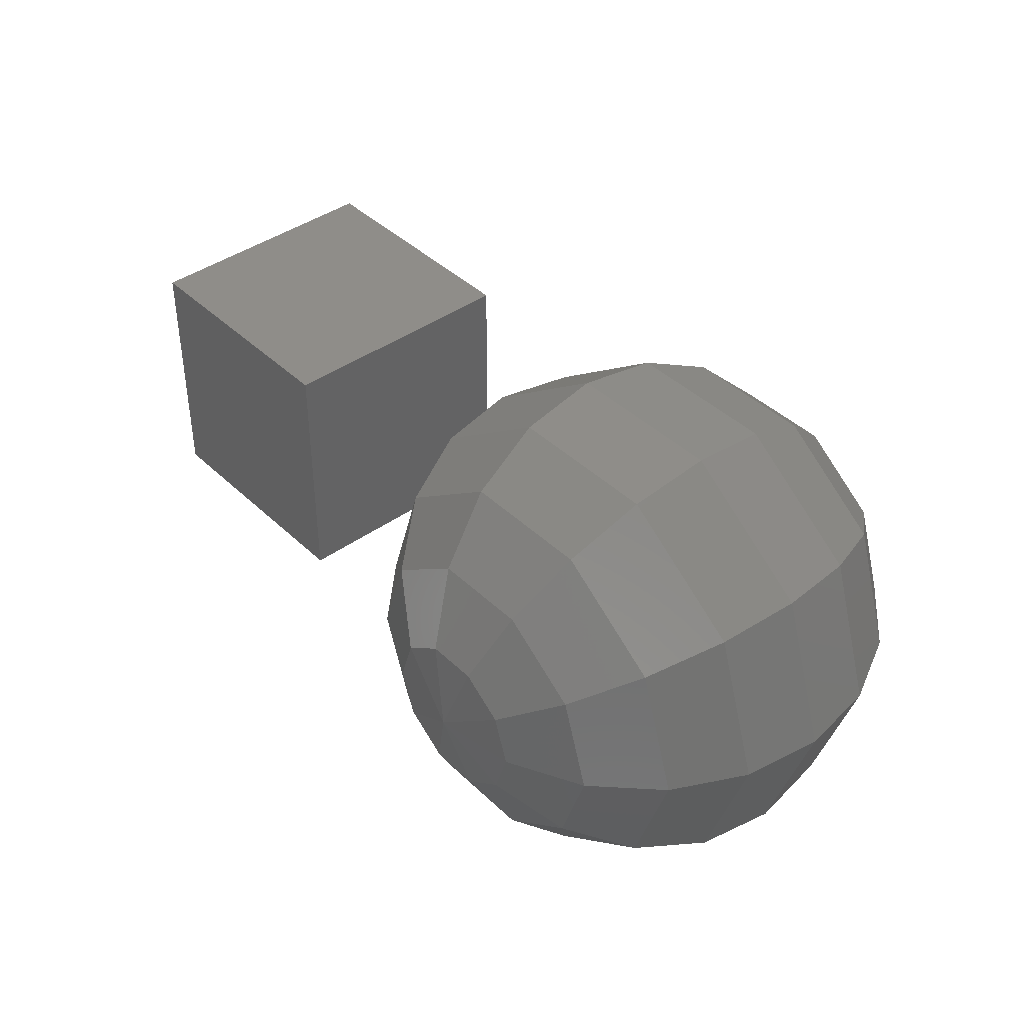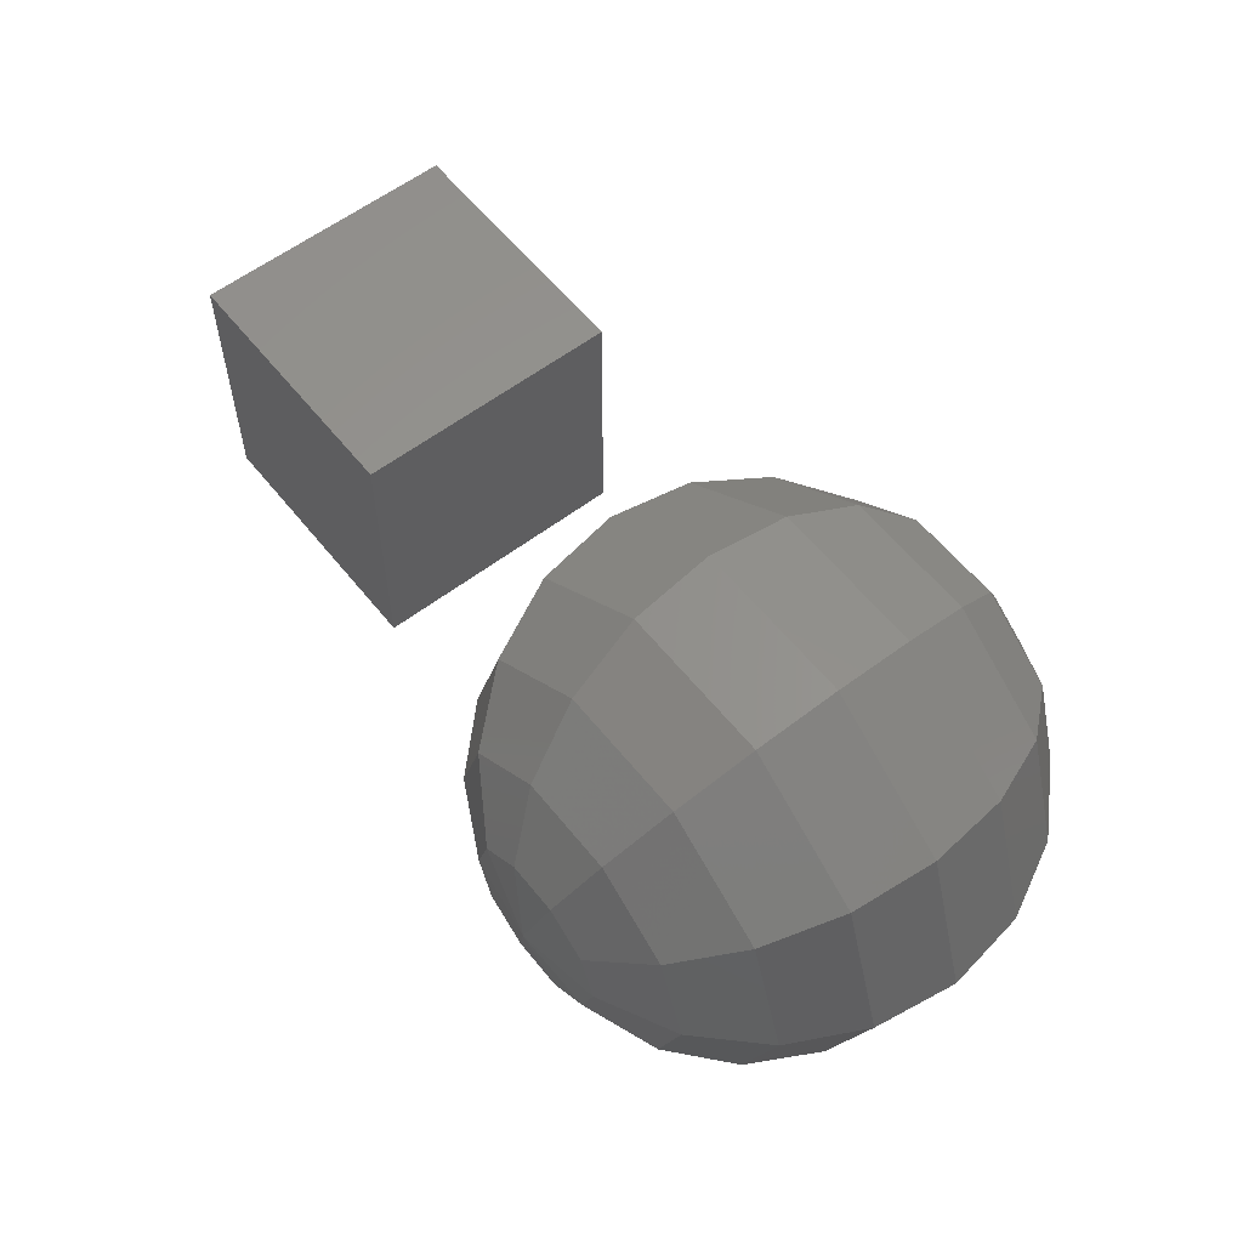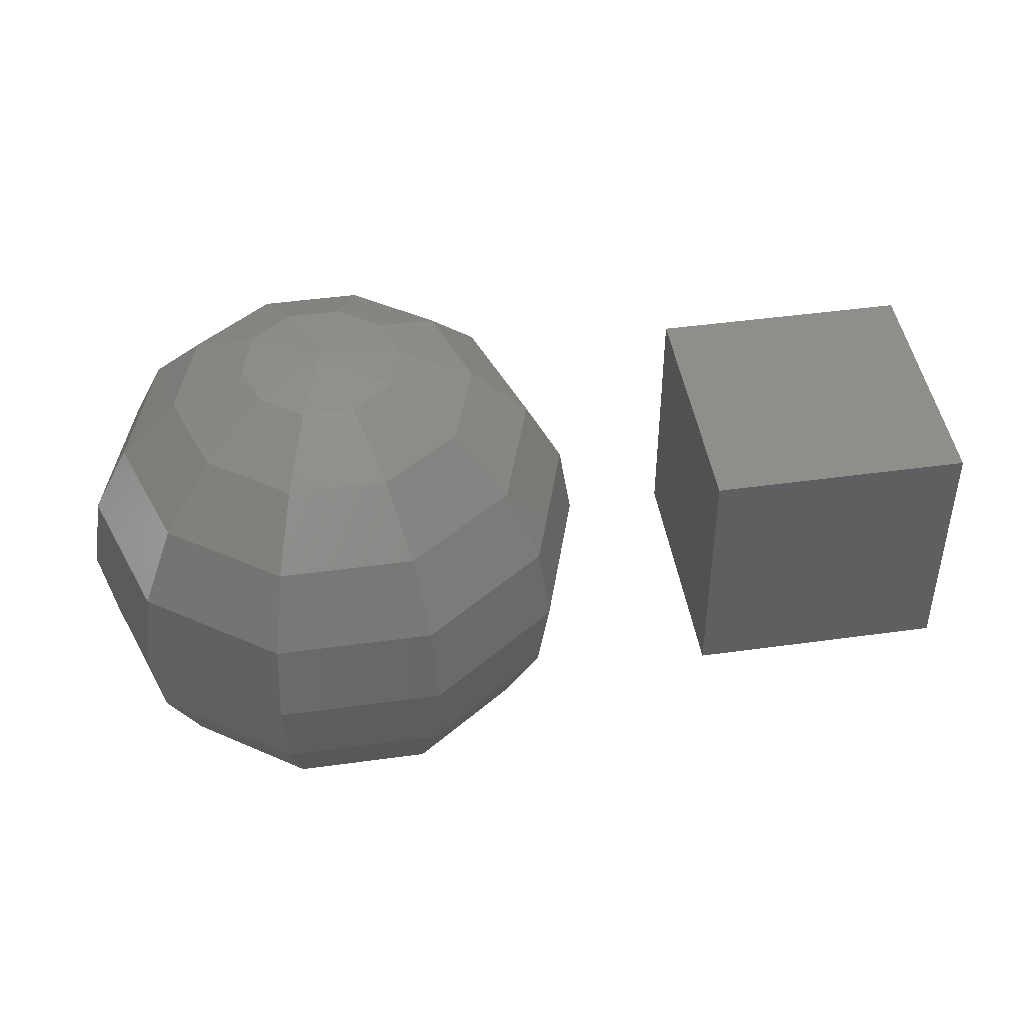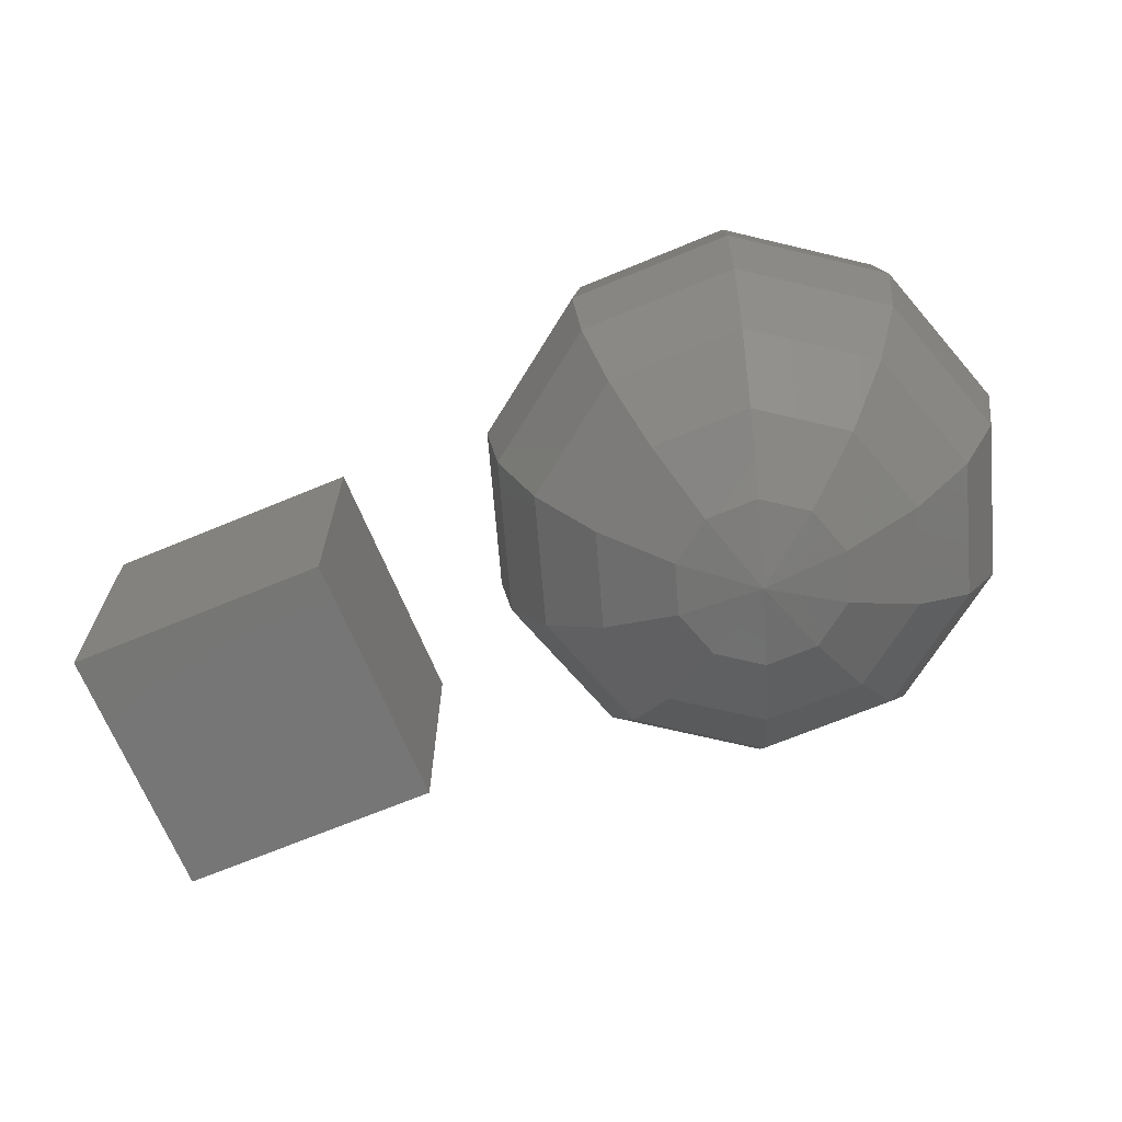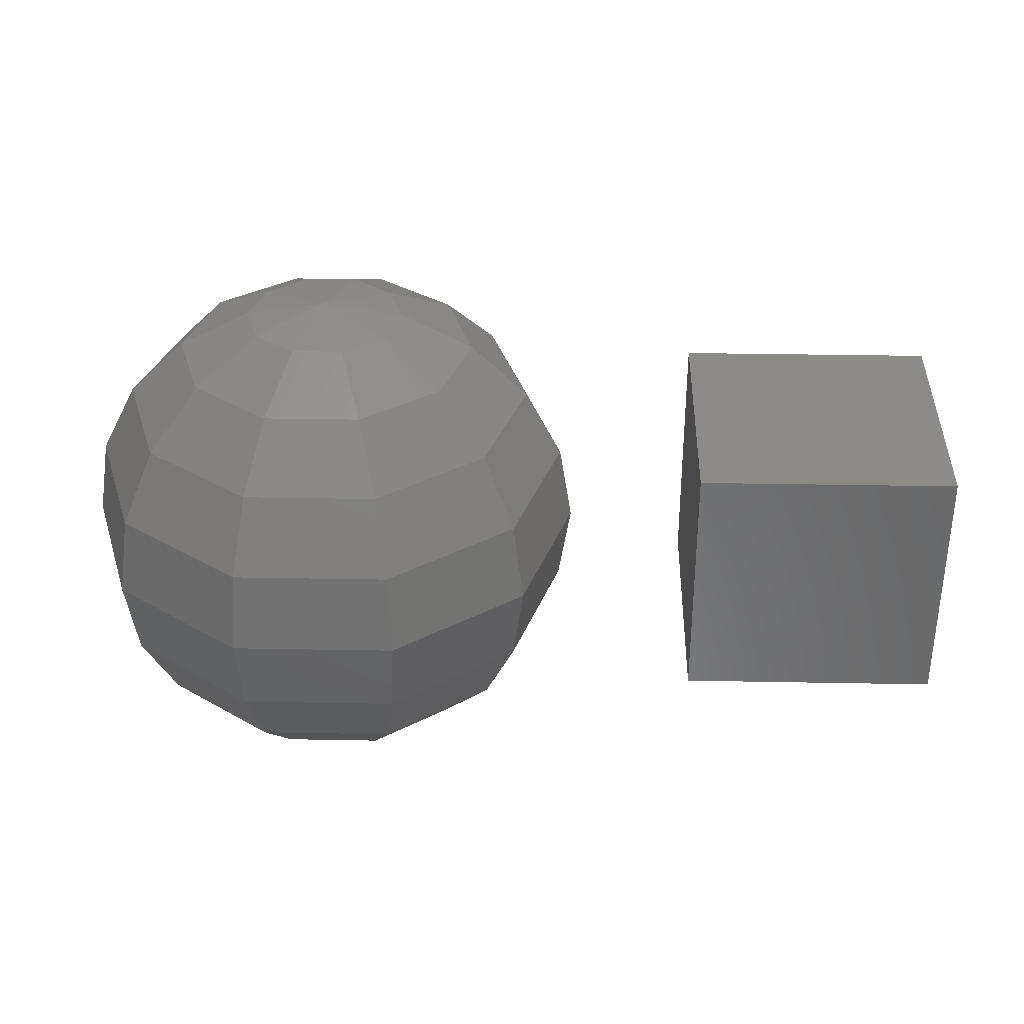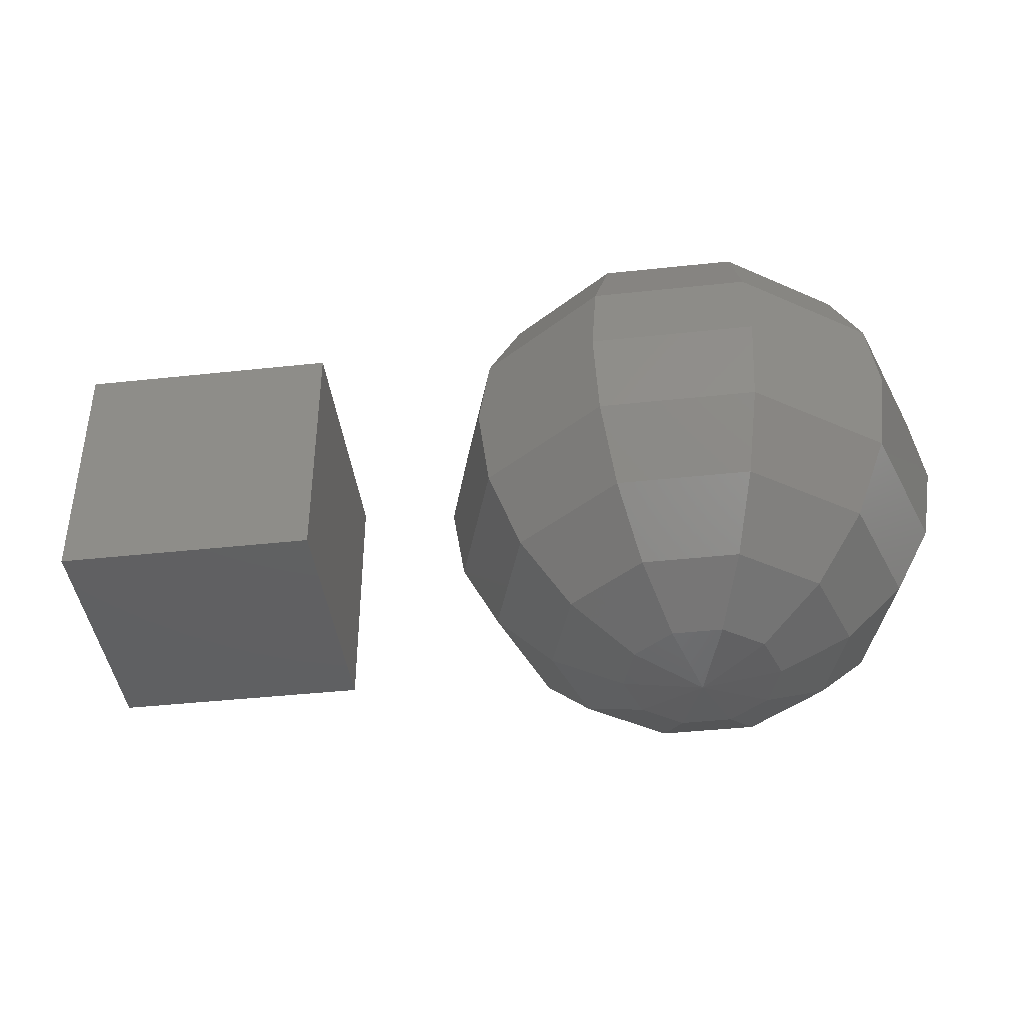
<metadata>
{"format":"stl","ext":"stl","renderer":"f3d","projection":"perspective","resolution":1024,"background":"white","views":[{"elev":41.2,"azim":49.0,"up":"+Z"},{"elev":58.3,"azim":51.8,"up":"+Z"},{"elev":45.4,"azim":170.9,"up":"+Y"},{"elev":-68.7,"azim":22.6,"up":"+Y"},{"elev":34.9,"azim":-178.6,"up":"+Y"},{"elev":-41.5,"azim":7.5,"up":"+Y"}]}
</metadata>
<code>
# stl→obj: 114 verts, 192 faces
v 5 5 5
v 5 -5 5
v 5 5 -5
v 5 -5 -5
v -5 5 -5
v -5 -5 -5
v -5 5 5
v -5 -5 5
v 20 10 0
v 16.91 9.511 0
v 17.5 9.511 1.816
v 19.05 9.511 2.939
v 20.95 9.511 2.939
v 22.5 9.511 1.816
v 23.09 9.511 3.784e-16
v 22.5 9.511 -1.816
v 20.95 9.511 -2.939
v 19.05 9.511 -2.939
v 17.5 9.511 -1.816
v 16.91 9.511 -7.568e-16
v 15.24 8.09 3.455
v 14.12 8.09 0
v 18.18 8.09 5.59
v 21.82 8.09 5.59
v 24.76 8.09 3.455
v 25.88 8.09 7.198e-16
v 24.76 8.09 -3.455
v 21.82 8.09 -5.59
v 18.18 8.09 -5.59
v 15.24 8.09 -3.455
v 14.12 8.09 -1.44e-15
v 13.45 5.878 4.755
v 11.91 5.878 0
v 17.5 5.878 7.694
v 22.5 5.878 7.694
v 26.55 5.878 4.755
v 28.09 5.878 9.907e-16
v 26.55 5.878 -4.755
v 22.5 5.878 -7.694
v 17.5 5.878 -7.694
v 13.45 5.878 -4.755
v 11.91 5.878 -1.981e-15
v 12.31 3.09 5.59
v 10.49 3.09 0
v 17.06 3.09 9.045
v 22.94 3.09 9.045
v 27.69 3.09 5.59
v 29.51 3.09 1.165e-15
v 27.69 3.09 -5.59
v 22.94 3.09 -9.045
v 17.06 3.09 -9.045
v 12.31 3.09 -5.59
v 10.49 3.09 -2.329e-15
v 11.91 6.123e-16 5.878
v 10 6.123e-16 0
v 16.91 6.123e-16 9.511
v 23.09 6.123e-16 9.511
v 28.09 6.123e-16 5.878
v 30 6.123e-16 1.225e-15
v 28.09 6.123e-16 -5.878
v 23.09 6.123e-16 -9.511
v 16.91 6.123e-16 -9.511
v 11.91 6.123e-16 -5.878
v 10 6.123e-16 -2.449e-15
v 12.31 -3.09 5.59
v 10.49 -3.09 0
v 17.06 -3.09 9.045
v 22.94 -3.09 9.045
v 27.69 -3.09 5.59
v 29.51 -3.09 1.165e-15
v 27.69 -3.09 -5.59
v 22.94 -3.09 -9.045
v 17.06 -3.09 -9.045
v 12.31 -3.09 -5.59
v 10.49 -3.09 -2.329e-15
v 13.45 -5.878 4.755
v 11.91 -5.878 0
v 17.5 -5.878 7.694
v 22.5 -5.878 7.694
v 26.55 -5.878 4.755
v 28.09 -5.878 9.907e-16
v 26.55 -5.878 -4.755
v 22.5 -5.878 -7.694
v 17.5 -5.878 -7.694
v 13.45 -5.878 -4.755
v 11.91 -5.878 -1.981e-15
v 15.24 -8.09 3.455
v 14.12 -8.09 0
v 18.18 -8.09 5.59
v 21.82 -8.09 5.59
v 24.76 -8.09 3.455
v 25.88 -8.09 7.198e-16
v 24.76 -8.09 -3.455
v 21.82 -8.09 -5.59
v 18.18 -8.09 -5.59
v 15.24 -8.09 -3.455
v 14.12 -8.09 -1.44e-15
v 17.5 -9.511 1.816
v 16.91 -9.511 0
v 19.05 -9.511 2.939
v 20.95 -9.511 2.939
v 22.5 -9.511 1.816
v 23.09 -9.511 3.784e-16
v 22.5 -9.511 -1.816
v 20.95 -9.511 -2.939
v 19.05 -9.511 -2.939
v 17.5 -9.511 -1.816
v 16.91 -9.511 -7.568e-16
v 20 -10 0
v 20 -10 7.198e-16
v 20 -10 1.165e-15
v 20 -10 1.5e-31
v 20 -10 -7.198e-16
v 20 -10 -1.165e-15
f 1 2 3
f 2 4 3
f 5 6 7
f 6 8 7
f 5 7 3
f 7 1 3
f 8 6 2
f 6 4 2
f 7 8 1
f 8 2 1
f 3 4 5
f 4 6 5
f 9 10 11
f 9 11 12
f 9 12 13
f 9 13 14
f 9 14 15
f 9 15 16
f 9 16 17
f 9 17 18
f 9 18 19
f 9 19 20
f 11 10 21
f 10 22 21
f 12 11 23
f 11 21 23
f 13 12 24
f 12 23 24
f 14 13 25
f 13 24 25
f 15 14 26
f 14 25 26
f 16 15 27
f 15 26 27
f 17 16 28
f 16 27 28
f 18 17 29
f 17 28 29
f 19 18 30
f 18 29 30
f 20 19 31
f 19 30 31
f 21 22 32
f 22 33 32
f 23 21 34
f 21 32 34
f 24 23 35
f 23 34 35
f 25 24 36
f 24 35 36
f 26 25 37
f 25 36 37
f 27 26 38
f 26 37 38
f 28 27 39
f 27 38 39
f 29 28 40
f 28 39 40
f 30 29 41
f 29 40 41
f 31 30 42
f 30 41 42
f 32 33 43
f 33 44 43
f 34 32 45
f 32 43 45
f 35 34 46
f 34 45 46
f 36 35 47
f 35 46 47
f 37 36 48
f 36 47 48
f 38 37 49
f 37 48 49
f 39 38 50
f 38 49 50
f 40 39 51
f 39 50 51
f 41 40 52
f 40 51 52
f 42 41 53
f 41 52 53
f 43 44 54
f 44 55 54
f 45 43 56
f 43 54 56
f 46 45 57
f 45 56 57
f 47 46 58
f 46 57 58
f 48 47 59
f 47 58 59
f 49 48 60
f 48 59 60
f 50 49 61
f 49 60 61
f 51 50 62
f 50 61 62
f 52 51 63
f 51 62 63
f 53 52 64
f 52 63 64
f 54 55 65
f 55 66 65
f 56 54 67
f 54 65 67
f 57 56 68
f 56 67 68
f 58 57 69
f 57 68 69
f 59 58 70
f 58 69 70
f 60 59 71
f 59 70 71
f 61 60 72
f 60 71 72
f 62 61 73
f 61 72 73
f 63 62 74
f 62 73 74
f 64 63 75
f 63 74 75
f 65 66 76
f 66 77 76
f 67 65 78
f 65 76 78
f 68 67 79
f 67 78 79
f 69 68 80
f 68 79 80
f 70 69 81
f 69 80 81
f 71 70 82
f 70 81 82
f 72 71 83
f 71 82 83
f 73 72 84
f 72 83 84
f 74 73 85
f 73 84 85
f 75 74 86
f 74 85 86
f 76 77 87
f 77 88 87
f 78 76 89
f 76 87 89
f 79 78 90
f 78 89 90
f 80 79 91
f 79 90 91
f 81 80 92
f 80 91 92
f 82 81 93
f 81 92 93
f 83 82 94
f 82 93 94
f 84 83 95
f 83 94 95
f 85 84 96
f 84 95 96
f 86 85 97
f 85 96 97
f 87 88 98
f 88 99 98
f 89 87 100
f 87 98 100
f 90 89 101
f 89 100 101
f 91 90 102
f 90 101 102
f 92 91 103
f 91 102 103
f 93 92 104
f 92 103 104
f 94 93 105
f 93 104 105
f 95 94 106
f 94 105 106
f 96 95 107
f 95 106 107
f 97 96 108
f 96 107 108
f 98 99 109
f 100 98 110
f 101 100 111
f 102 101 111
f 103 102 110
f 104 103 112
f 105 104 113
f 106 105 114
f 107 106 114
f 108 107 113

</code>
